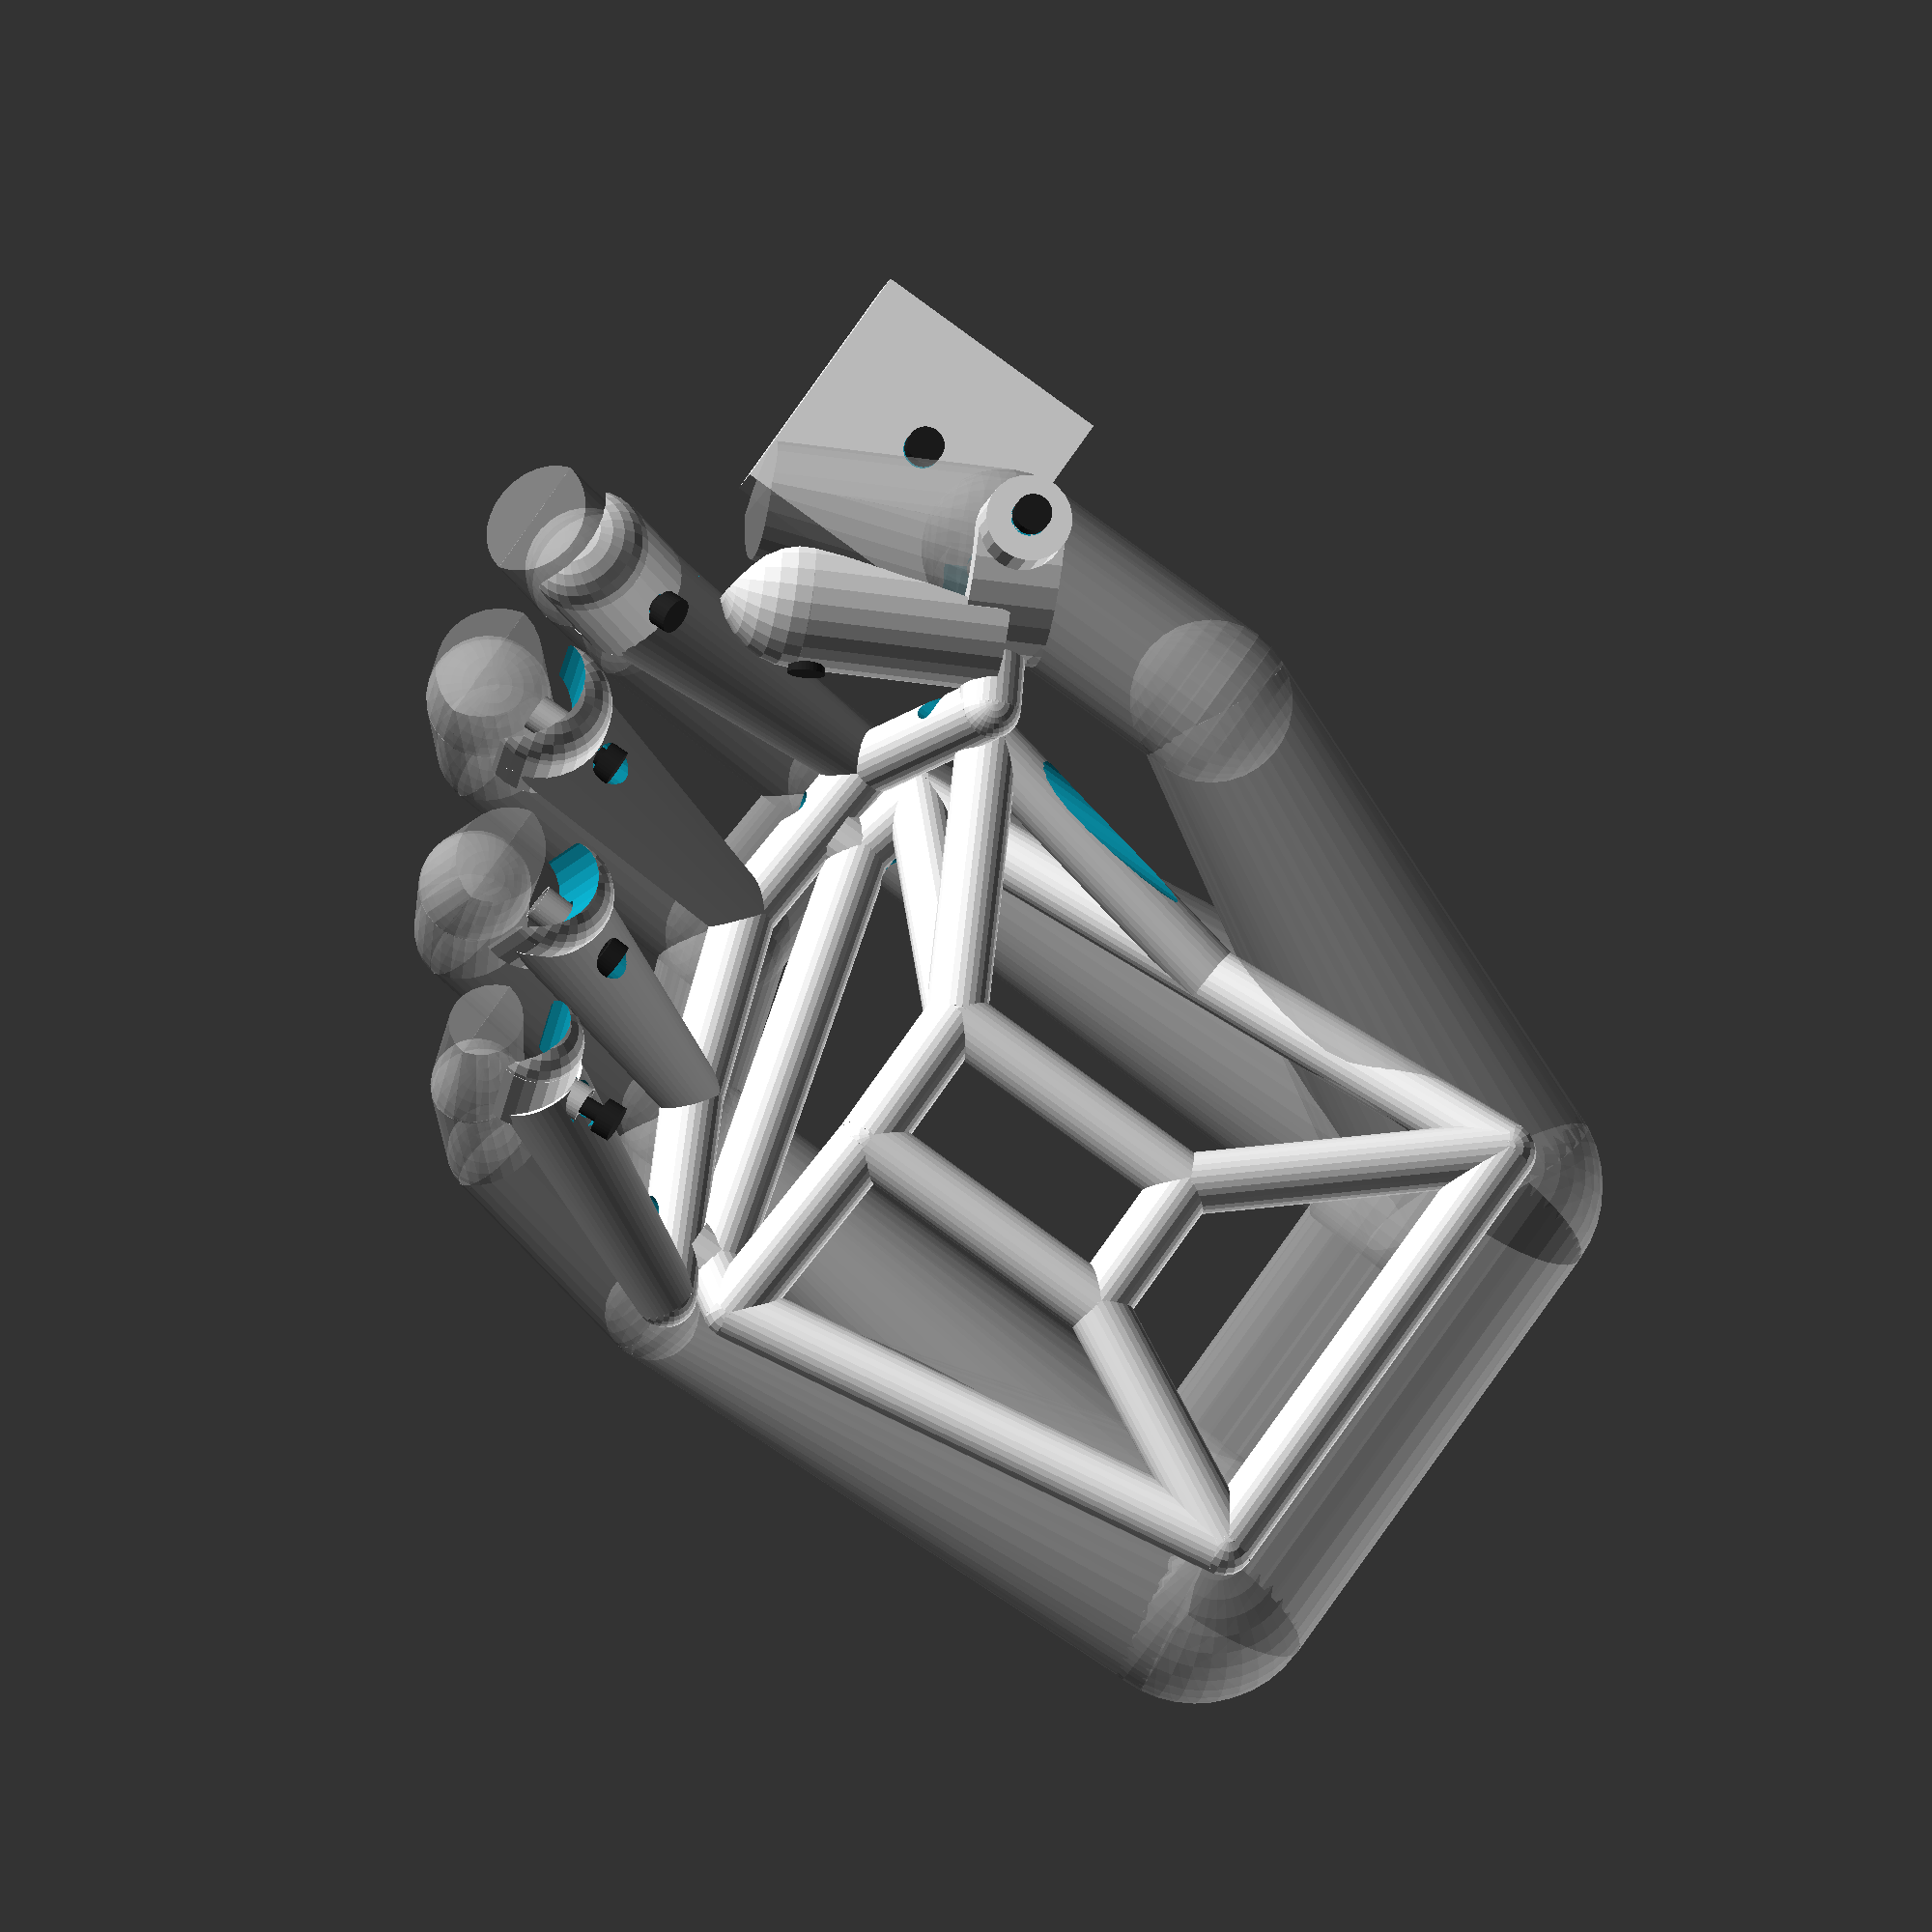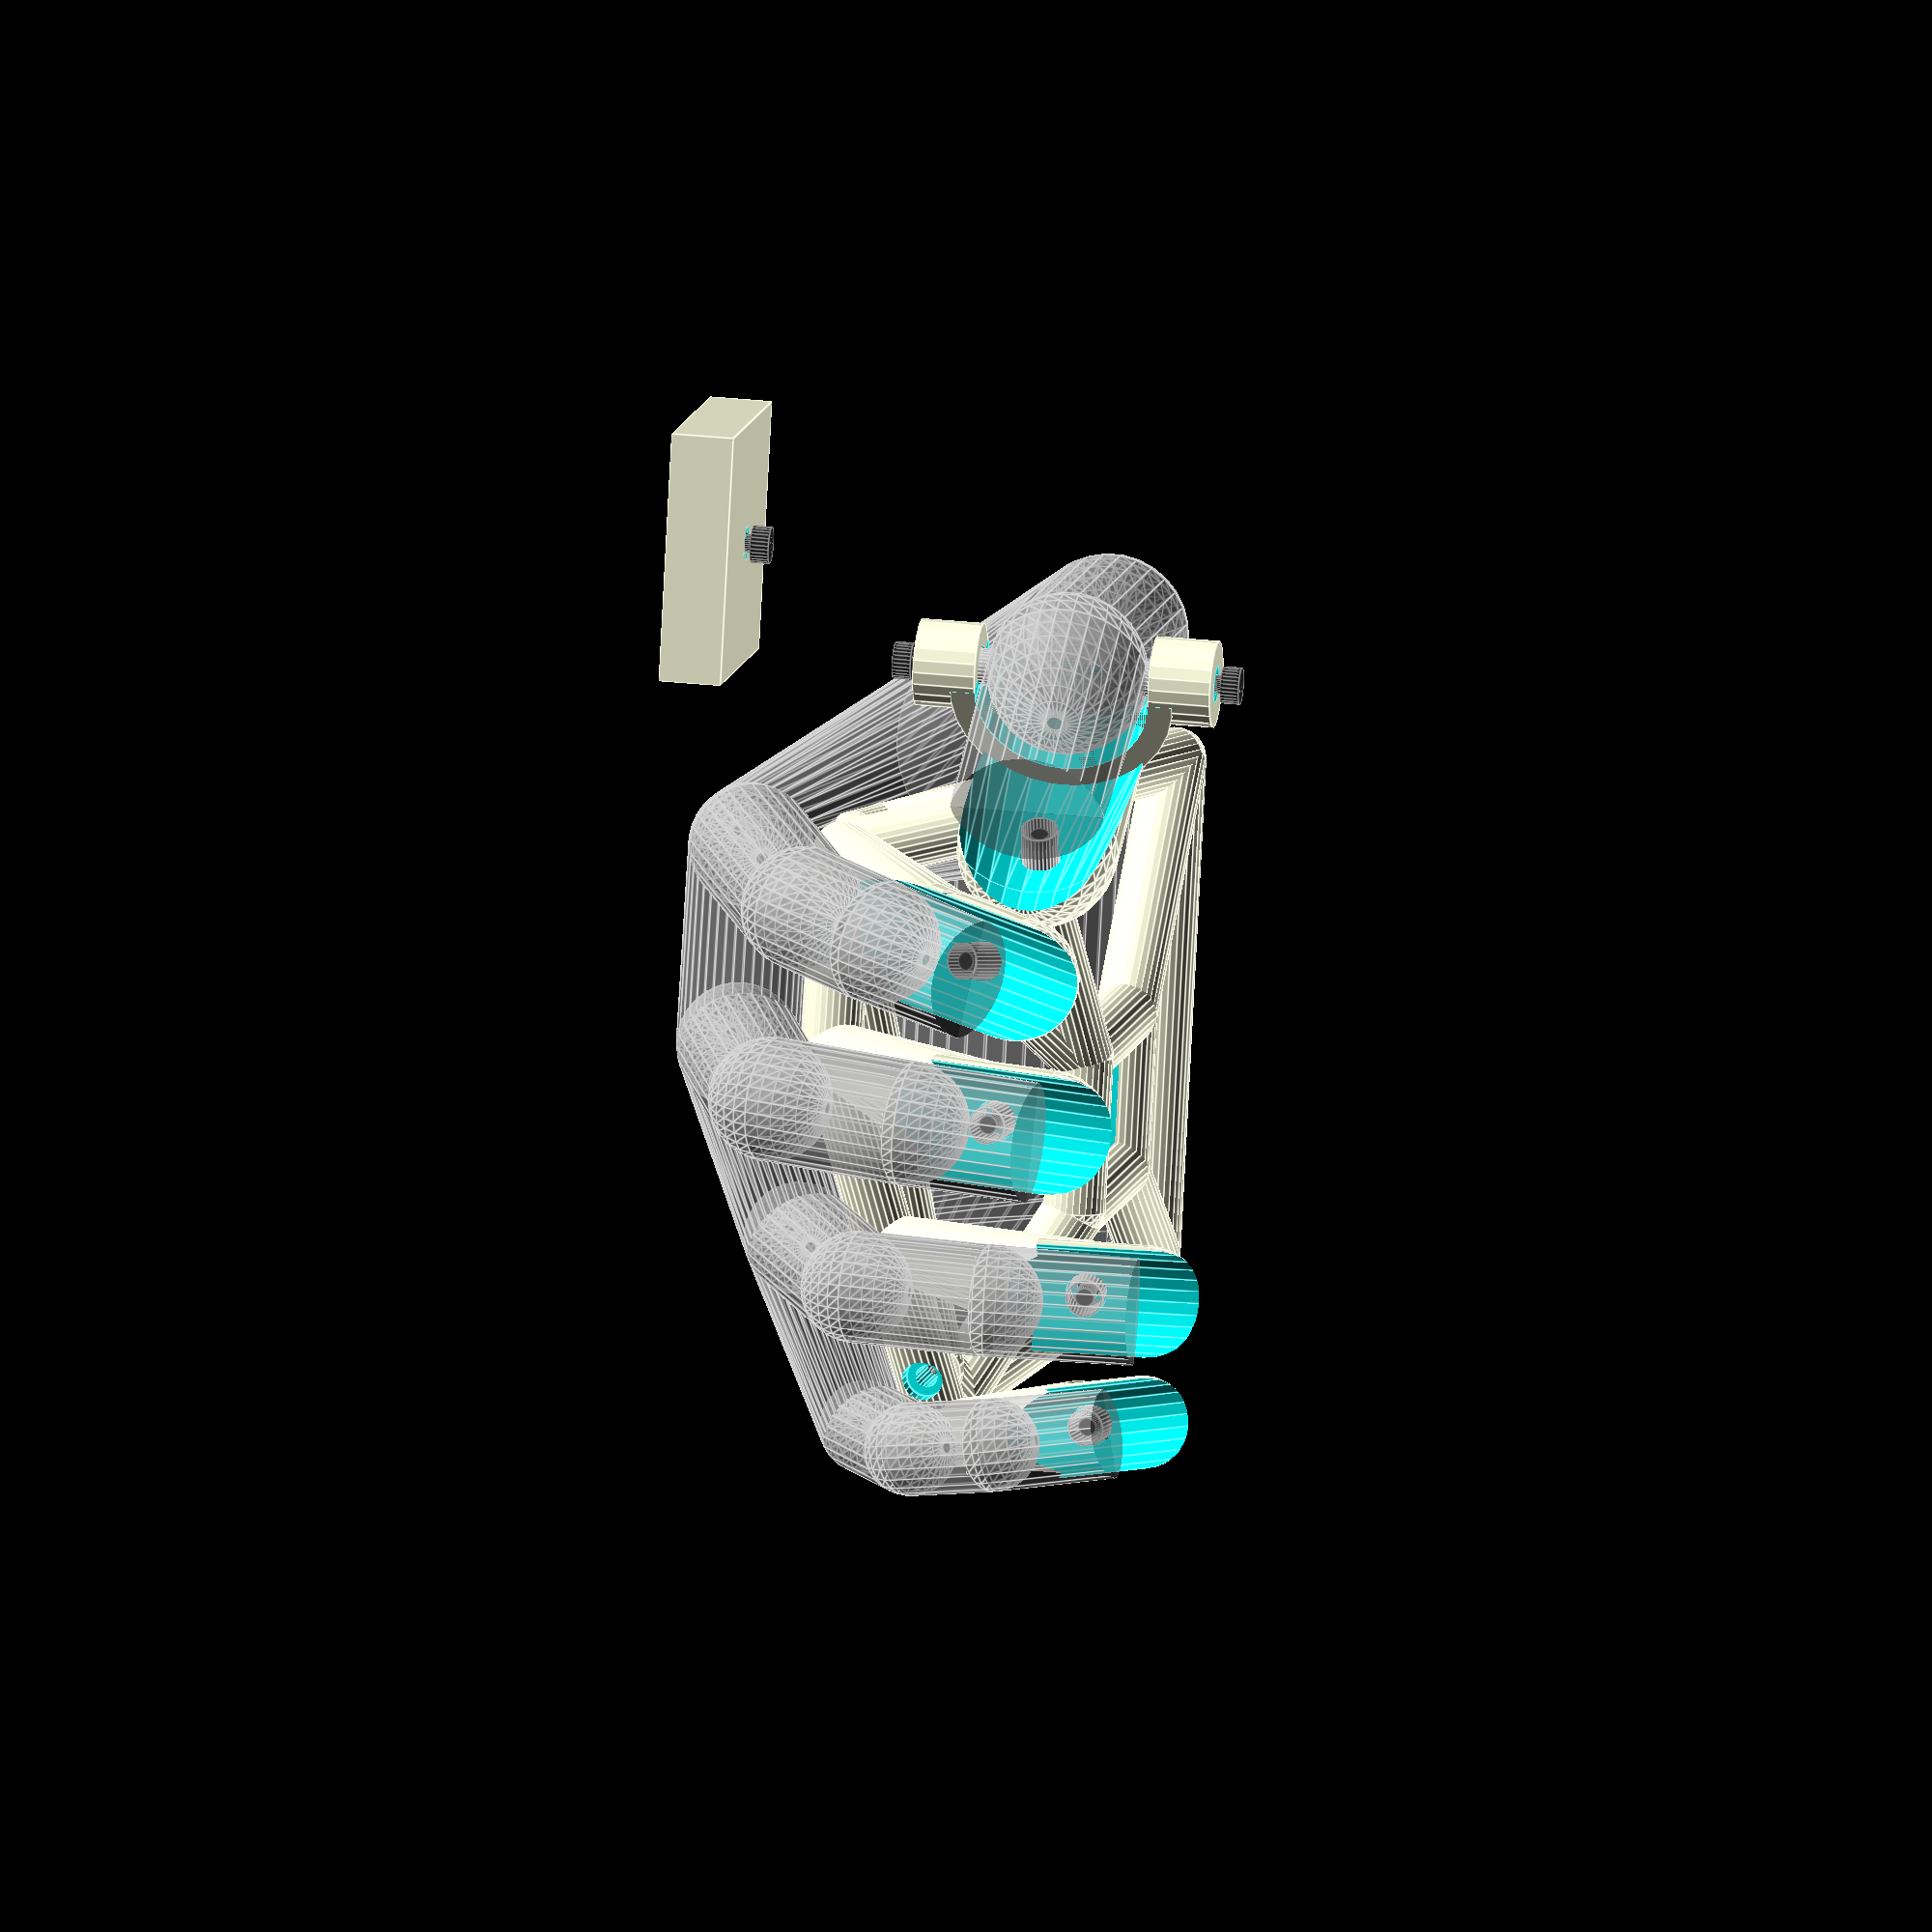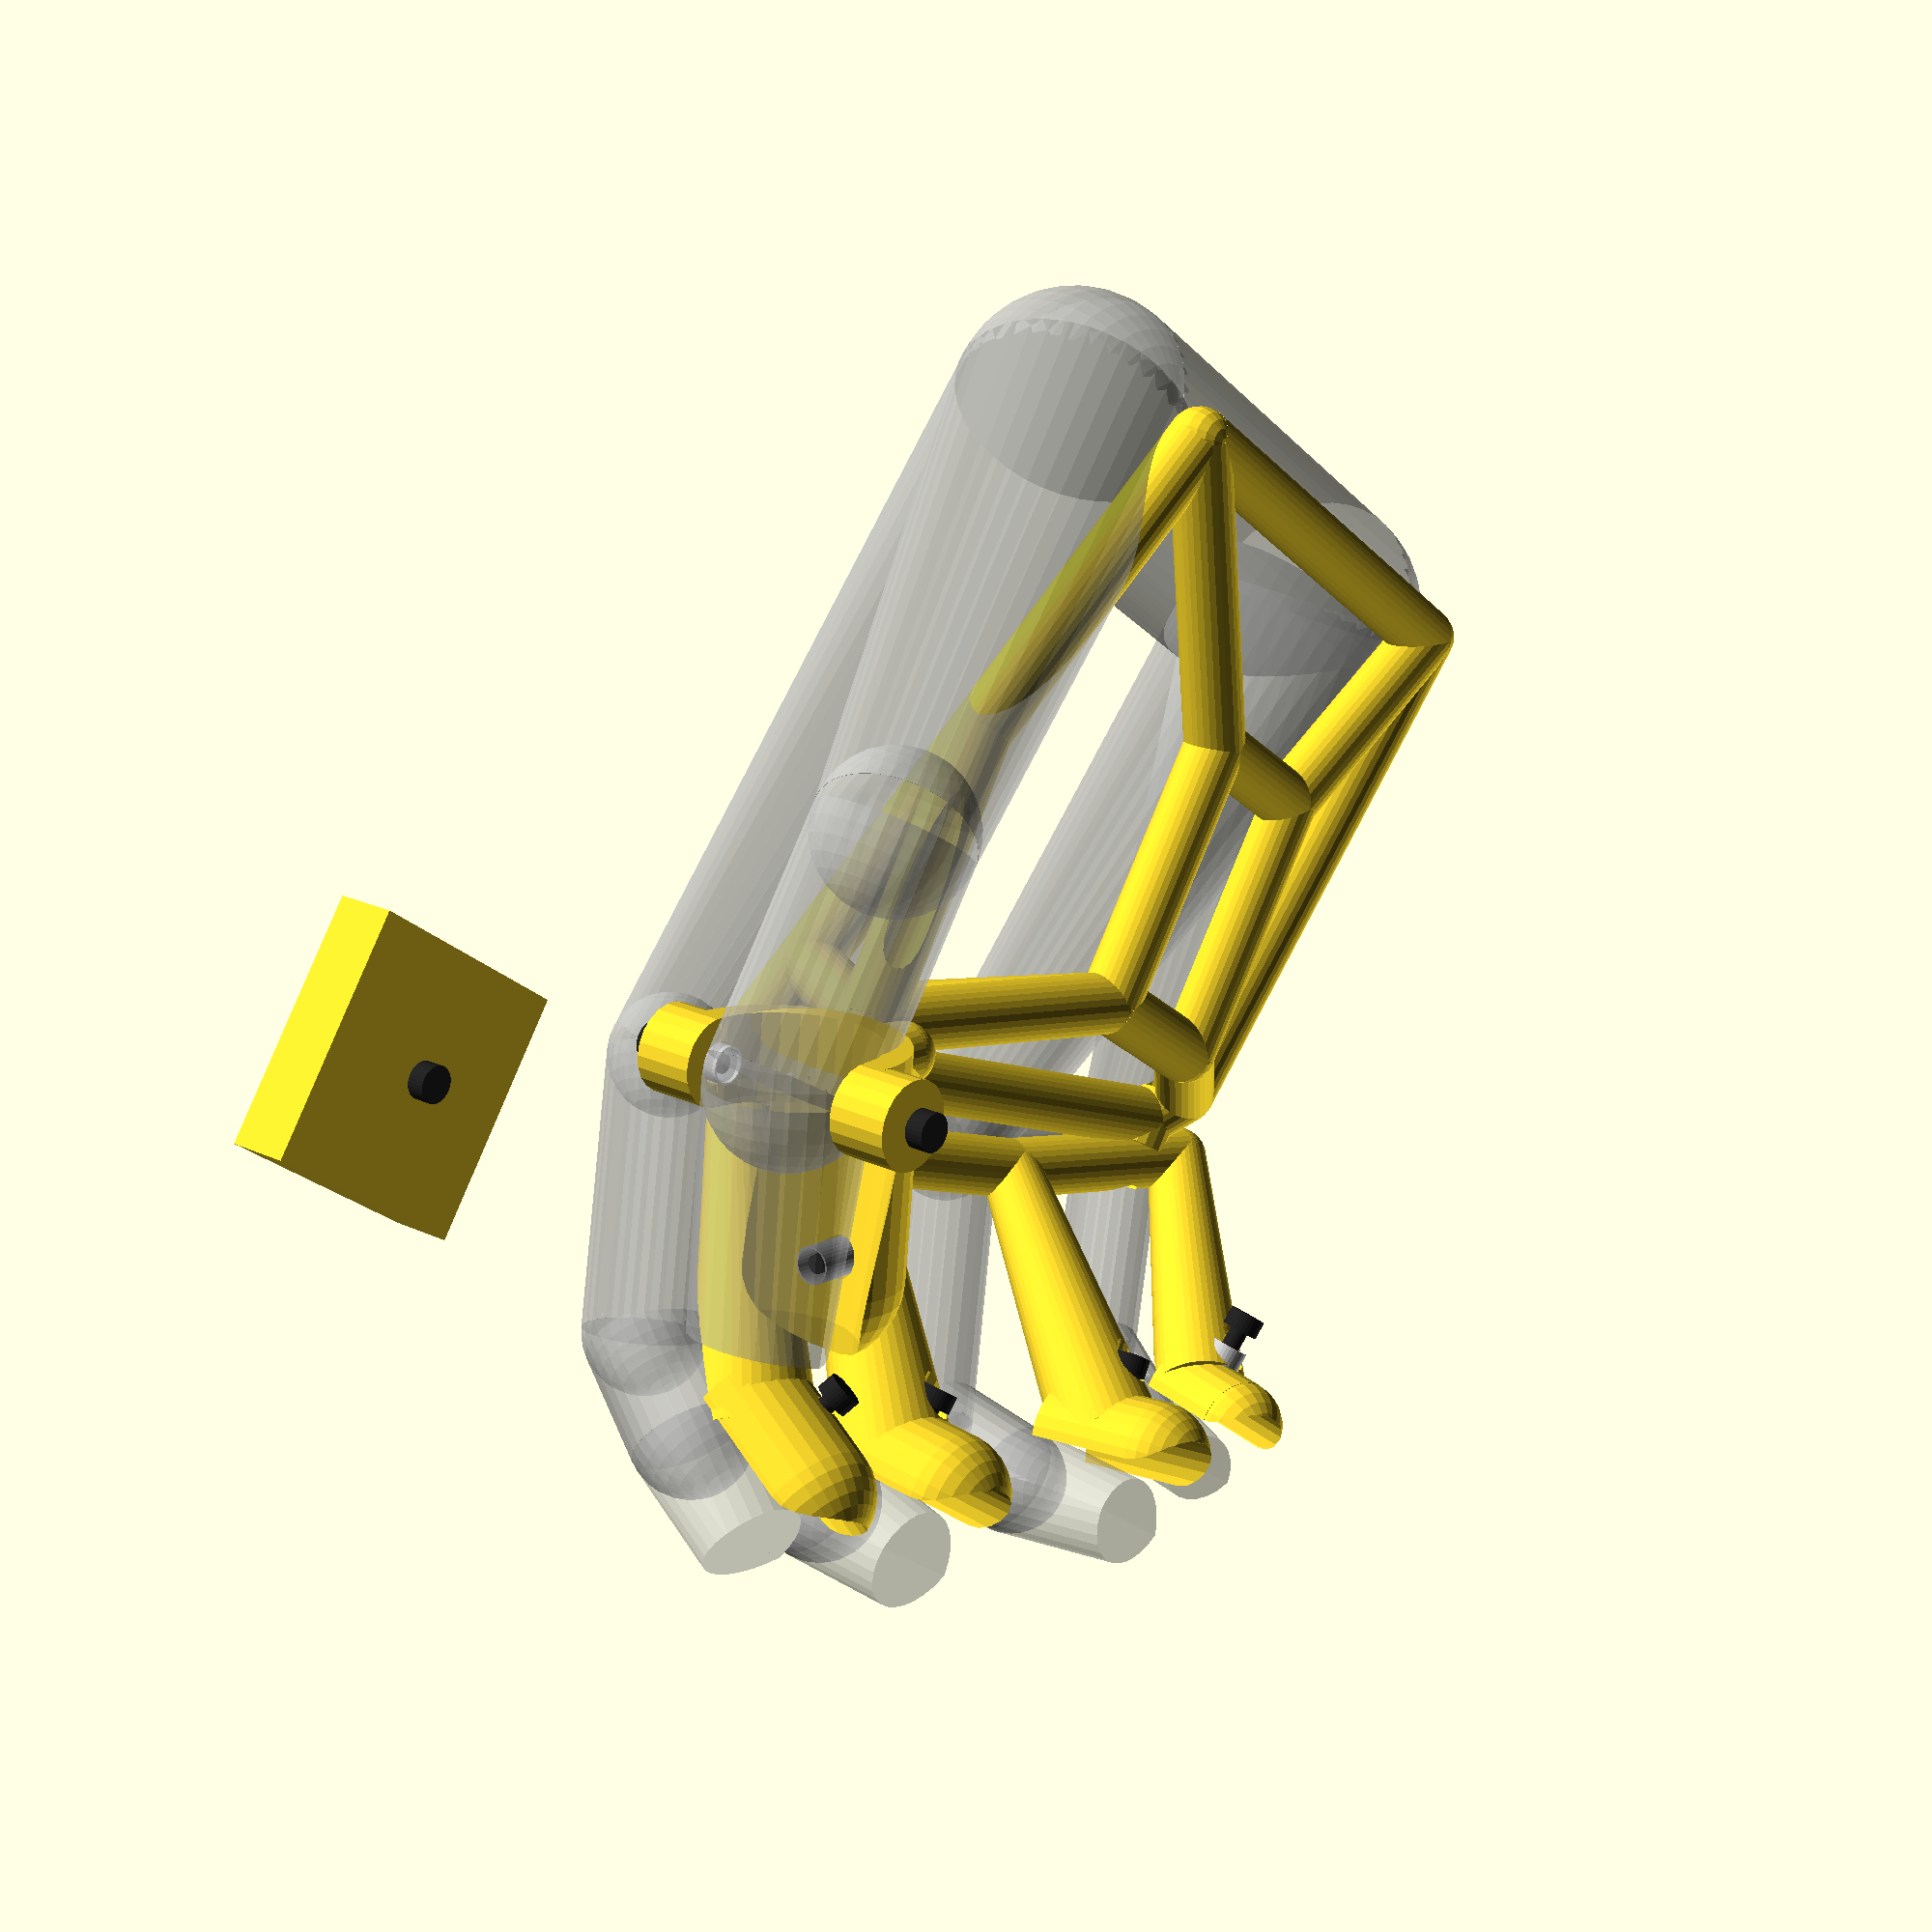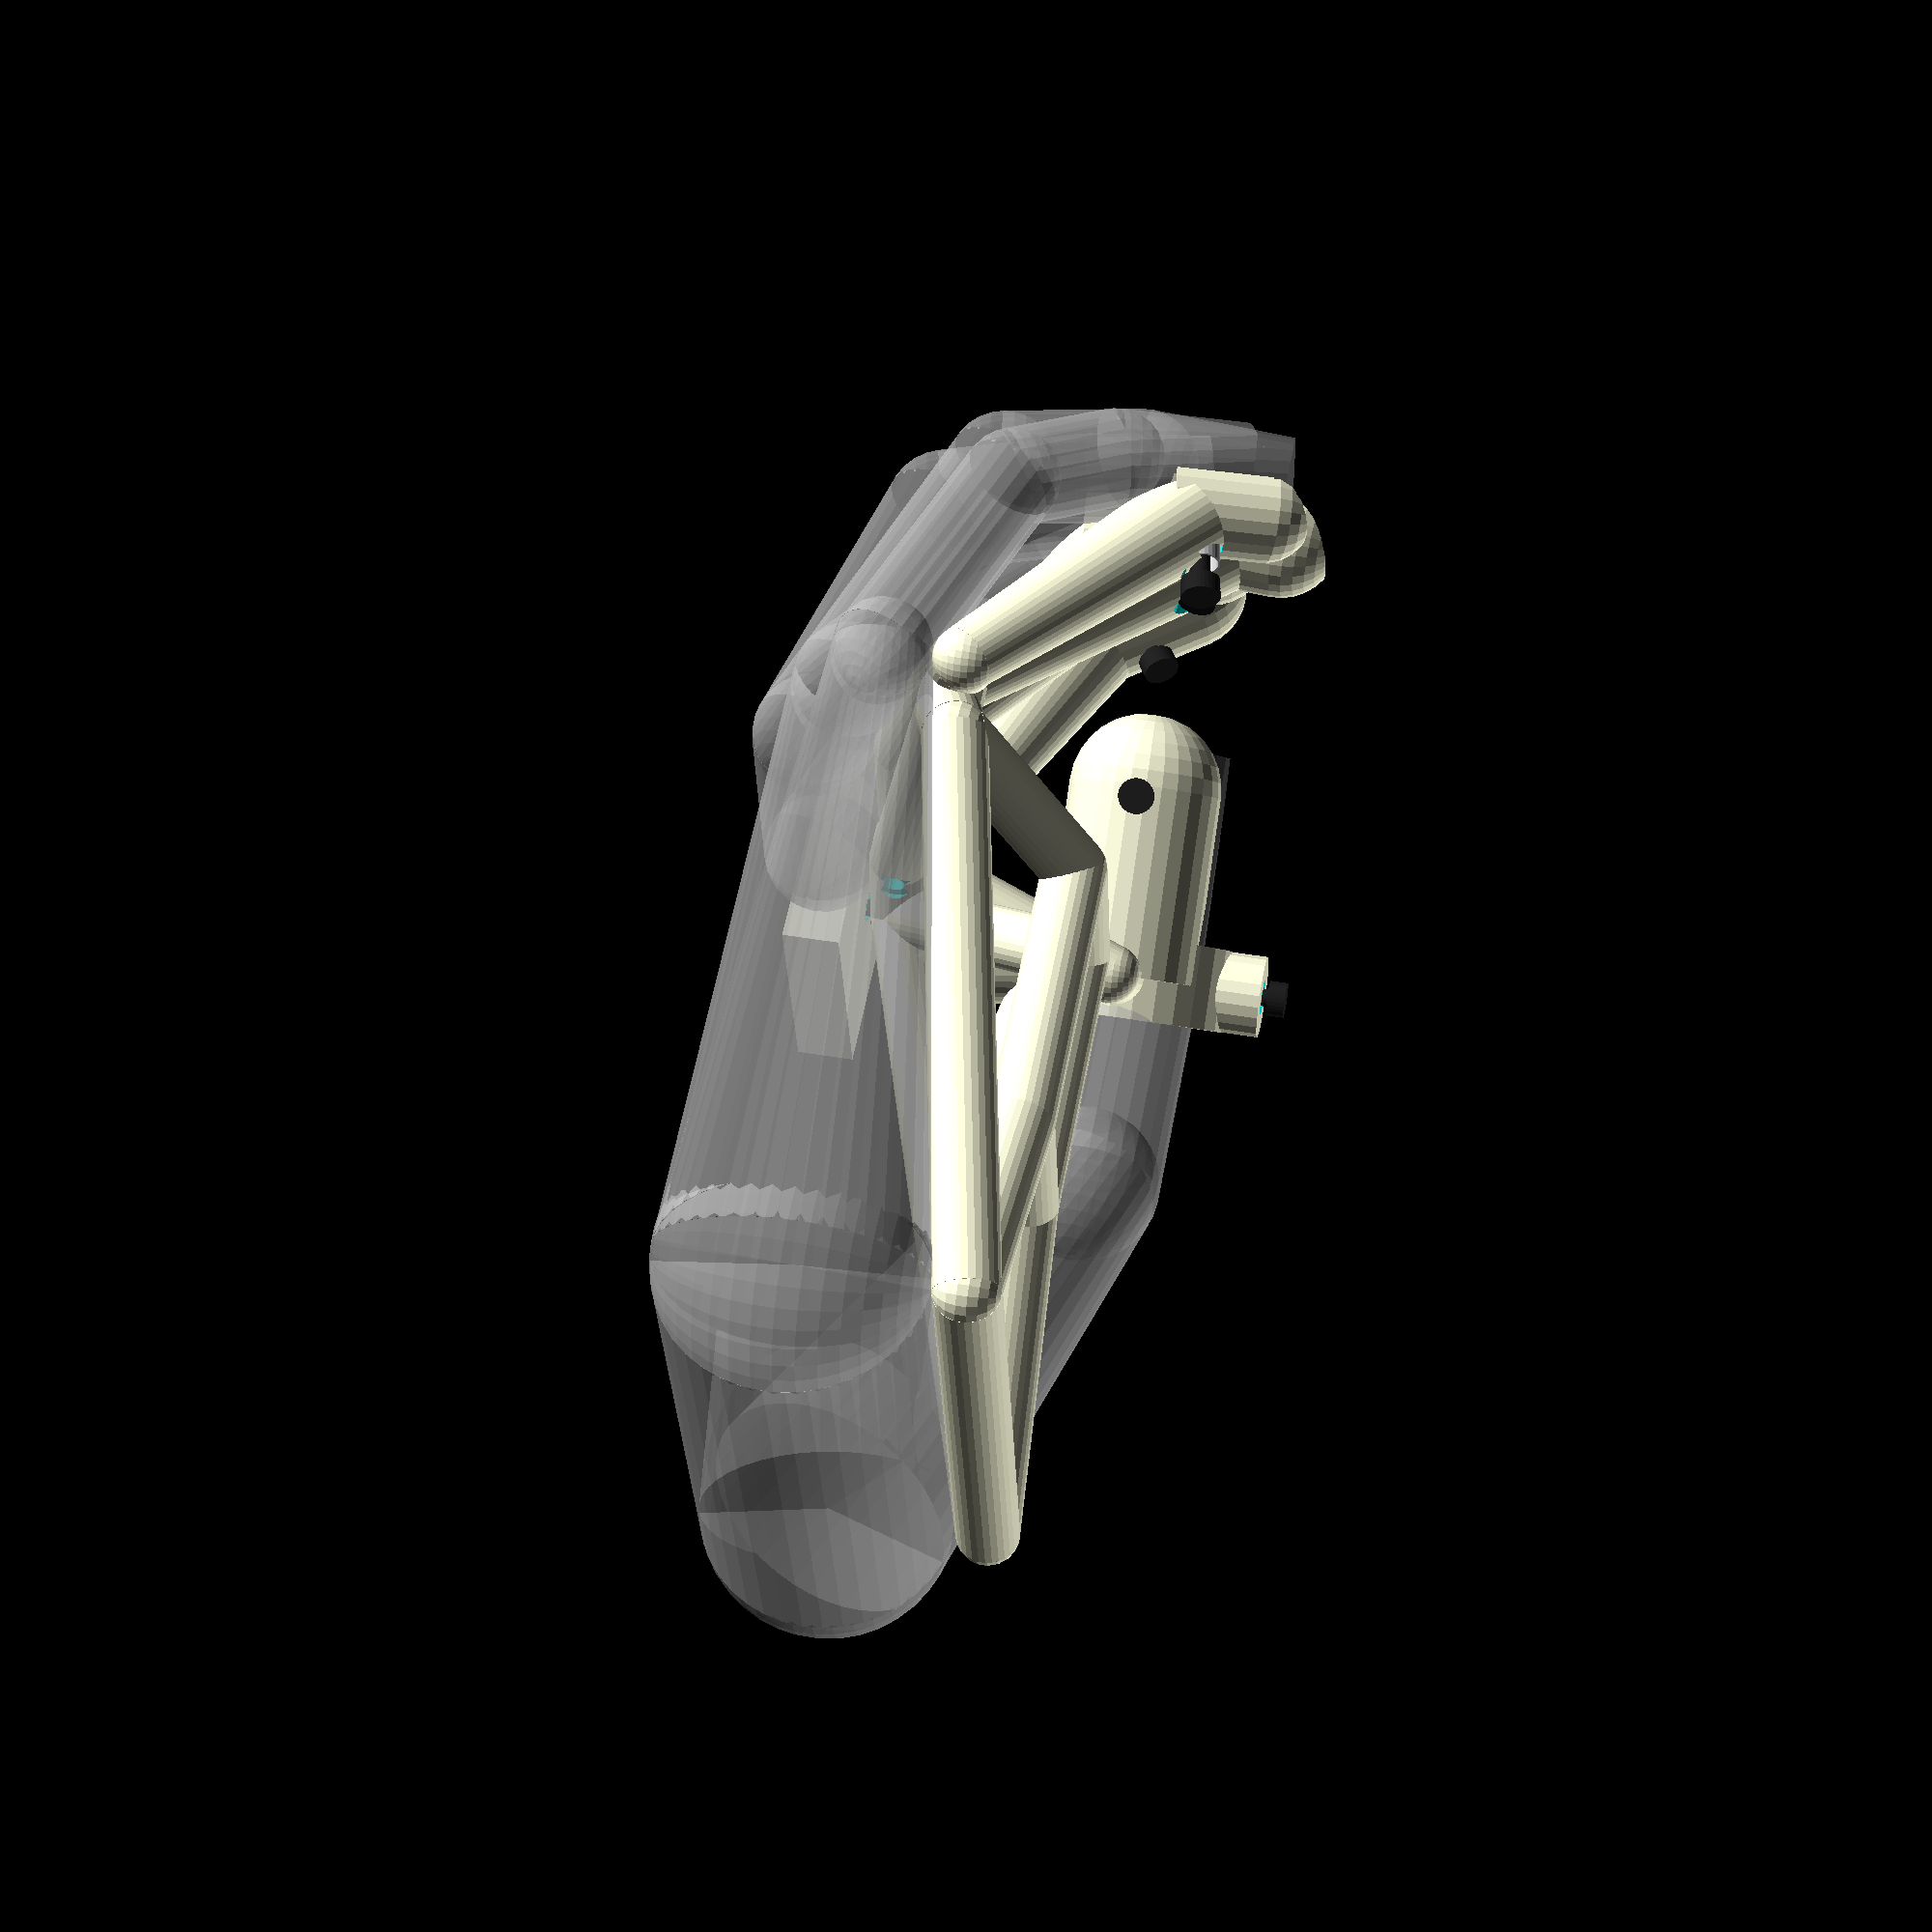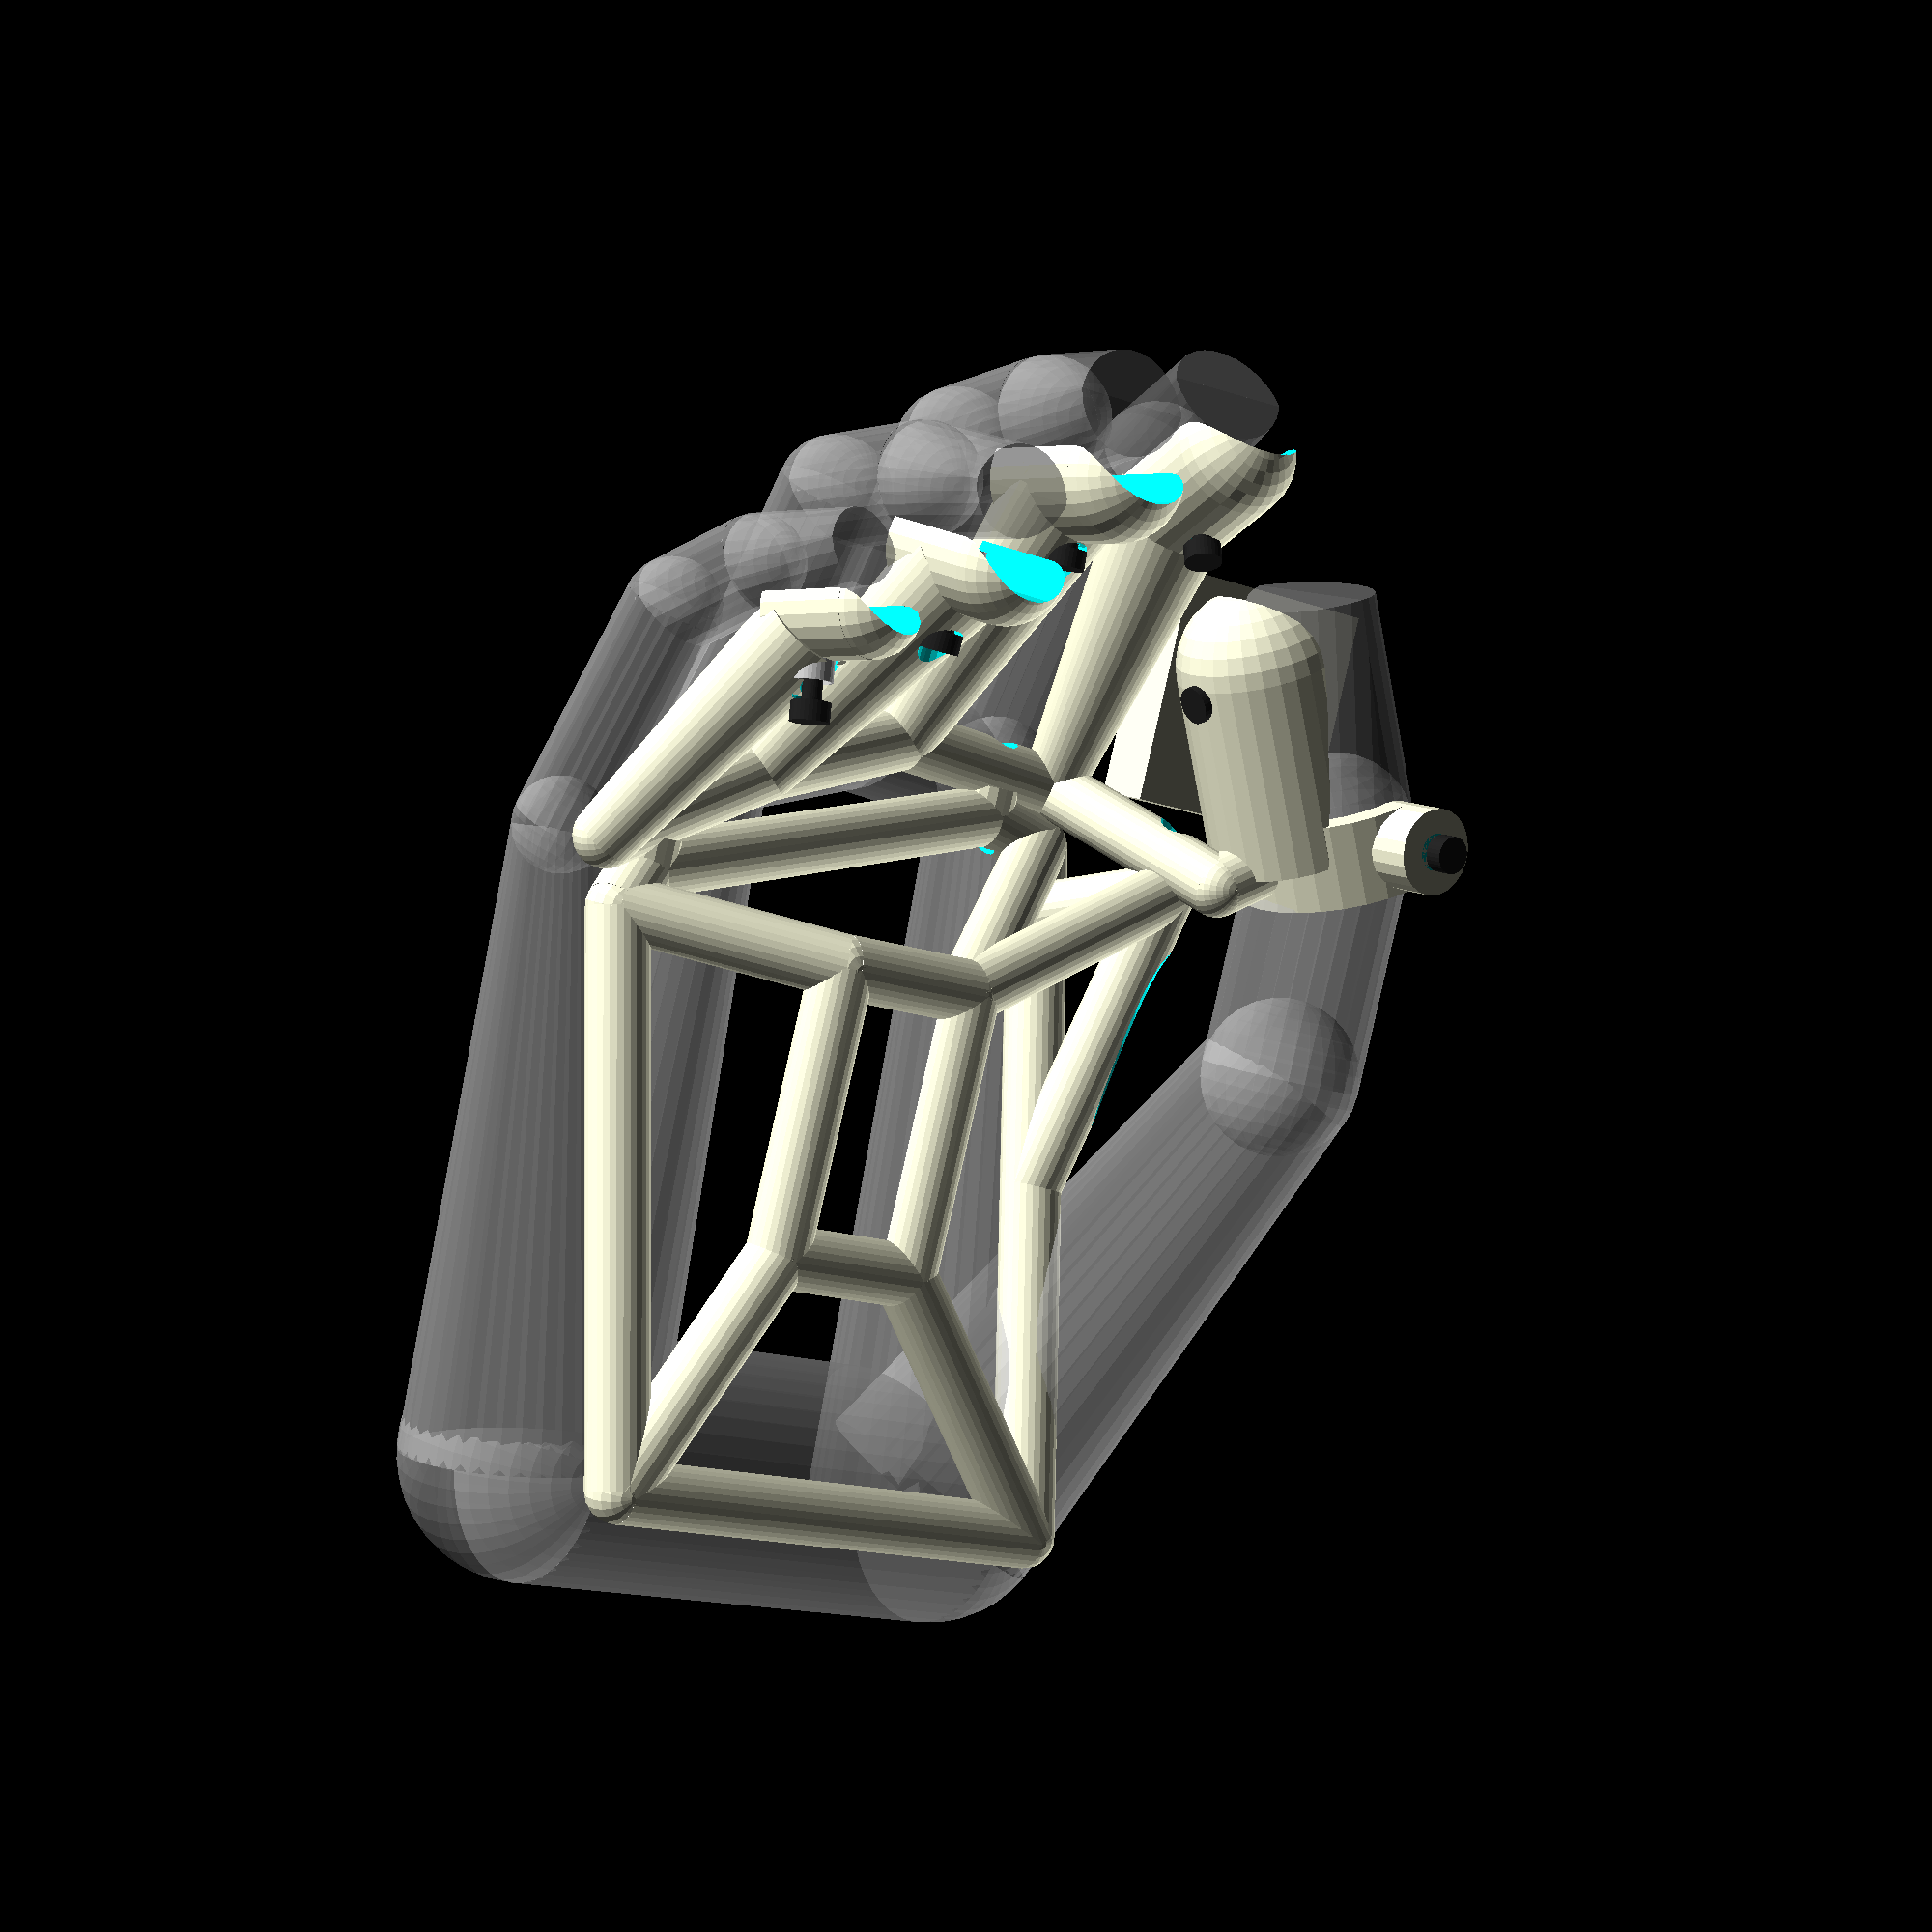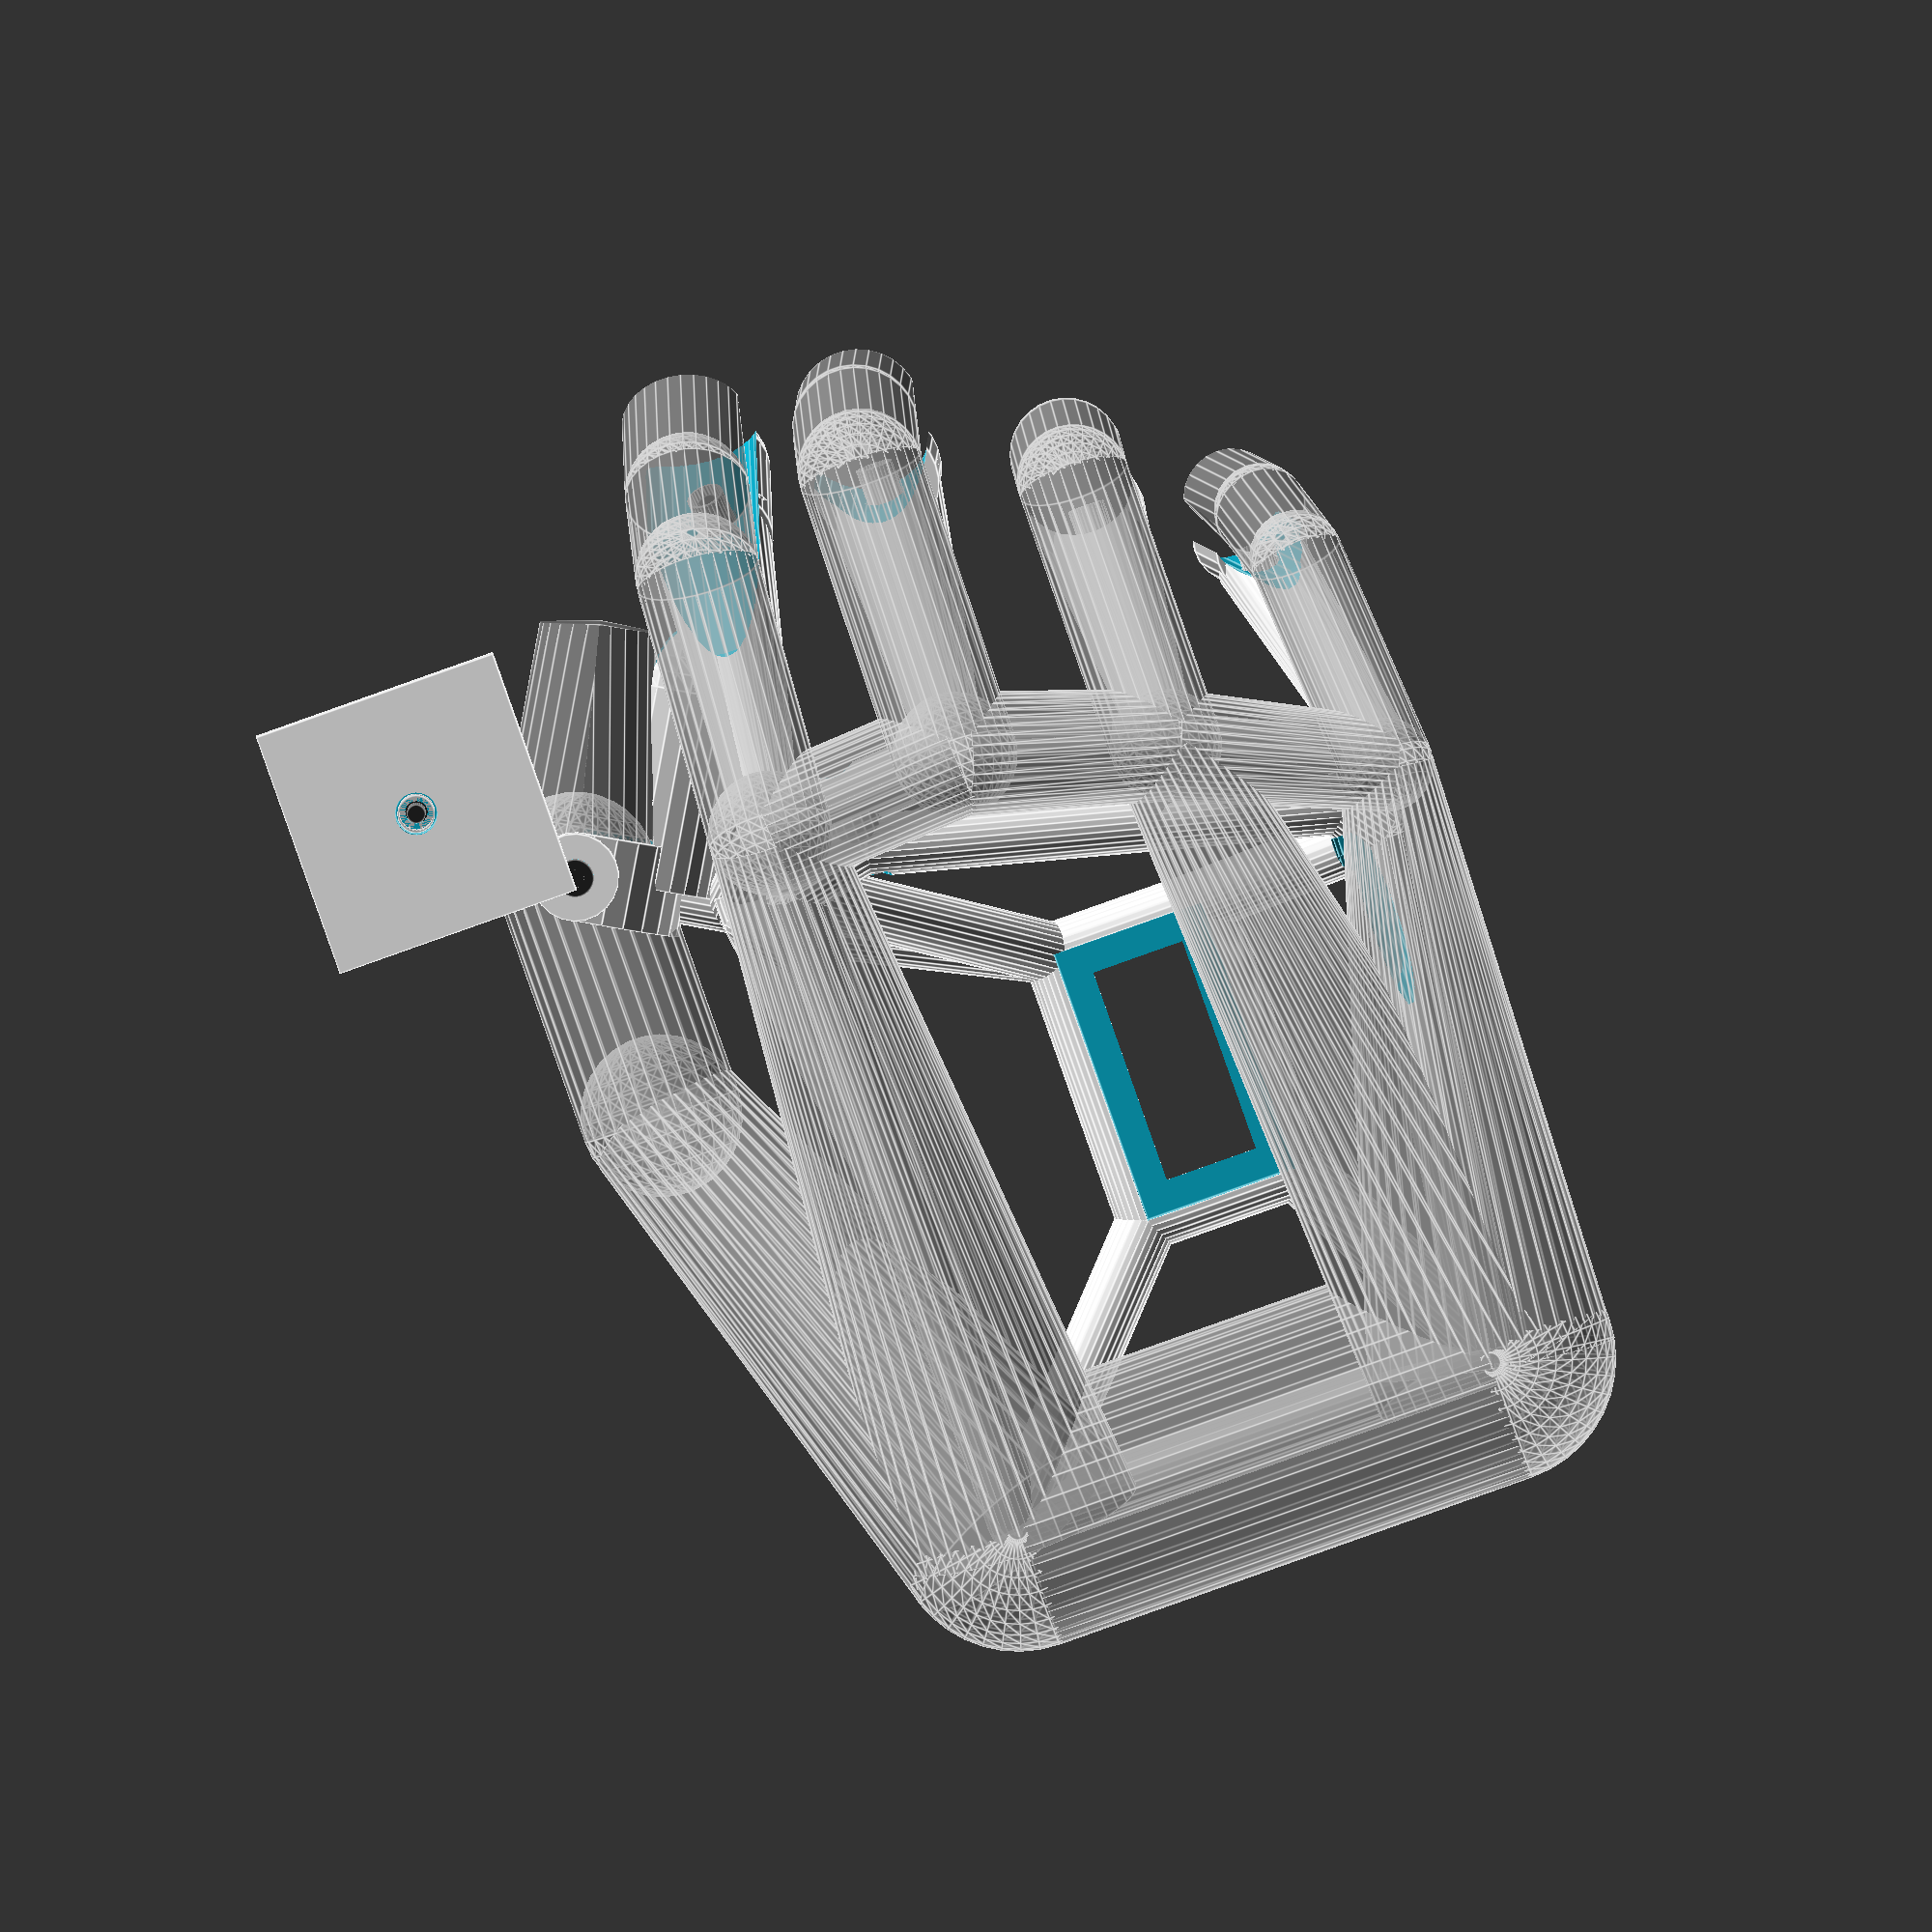
<openscad>
/*****************************************************************************/
/* Likely calibration properties                                             */
/*****************************************************************************/

// finger_measurements
//
// For the below, the "first joint" (joint 0) is the one at the base of the
// finger. Most people thus have joints 0, 1 and 2 on their four fingers, and
// joints 0 and 1 on their thumb (I'm not exception).
//
// The "first segment" (segment 0) thus is between joint 0 and joint 1, etc,
// until segment 2, which ends at the tip of the finger (segment 1 in the case
// of a thumb).
//
// Generally, these are measured when joints are bent 90 degrees.
//
// E.g. to measure segment 0 on pinky, you'd clench your fist and look at it
// from below. That way, joint0 and joint1 on pinky will be at an angle of at
// least 90 degrees. Then you put a caliper on those two pinky joints.
// 
// (It gets more finger-yoga-like to do this with other joints. You'll probably
// have to use another hand to hold the joint in a slightly overstretched
// position. Or take a guess.)
pinky_segment_lengths  = [ 53,  32, 28 ];
ring_segment_lengths   = [ 65,  40, 33 ];
middle_segment_lengths = [ 69,  44, 31 ];
index_segment_lengths  = [ 65,  39, 31 ];
thumb_segment_lengths  = [ 54,  40 ];

// Radii of each finger:
pinky_radius  =  7.5;
ring_radius   =  9.0;
middle_radius = 10.0;
index_radius  = 10.0;
thumb_radius  = 13.0;

// Angles at joint 0, joint 1 and joint 2, for a "comfortably glove-shaped" hand:
pinky_angles  = [20,40,20];
ring_angles   = [20,60,15];
middle_angles = [15,60,10];
index_angles  = [20,30,10];
thumb_angles  = [0,30];

// Almost-guesstimate: for a fingers-stretched hand, where are the joint 0's?
//
pinky_joint0_offset  = [ 128, -25,-20];
ring_joint0_offset   = [  96, -10,-10];
middle_joint0_offset = [  64,   0,  0];
index_joint0_offset  = [  32,  -2,  0];
thumb_joint0_offset  = [   0, -40,-50];

wristaxis_thumbside_offset  = [  32, -120,-25];
wristaxis_pinkyside_offset  = [ 112, -120,-25];
wristaxis_radius = 20;

pinky_joint0_rotation  =  12;
ring_joint0_rotation   =   0;
middle_joint0_rotation =  -3;
index_joint0_rotation  = -10;
thumb_joint0_rotation  = -90;

// MCU related measurements:


// TODO: total guesswork:
// (Clearance in the height dimension has to be fairly generous if you're using
// Dupont cables.)
mcu_clearance_wdh = [25,45,30];
mcu_wall_w = 1.5;

/*****************************************************************************/
/* Less-likely calibration properties                                        */
/*****************************************************************************/



// real m3 radius:
m3_radius = 1.5;
m3_head_radius = 3; // from memory
m3_head_clear_radius = 3.2; // from memory
m3_head_height = 2; // from memory
// so that an m3 bolt can be passed through without too much effort:
m3_clear_radius = 1.8;

// 0.3mm wire diameter 10 mm high 6mm outer diameter springs:
// https://www.aliexpress.com/item/33050149067.html
spring_radius = 3;
spring_height = 10;

// how much depression of spring before electrical contact is made:
contact_clearance = 1;

// how far down (perspective of joint1 on the thumb) the connection point is placed:
thumb_connection_point_translation_distance = 2*thumb_radius;

// the girth of the riggers that make up the most of the finger mounts
frame_radius = 5;

// Derive coordinates and rotation vectors:

// Helper functions {{{

// These helper functions calculate the coordinate following a segment, as if
// *_joint0_rotation didn't exist (it can be compensated for, later on).
function x_coord_for(startvec,angle,segment,radius) =
  startvec[0] ; // always same, given no _joint0 rotation.
function y_coord_for(startvec,angle,segment,radius) =
  startvec[1] + cos(angle)*(segment-2*radius);
function z_coord_for(startvec,angle,segment,radius) =
  startvec[2] + sin(-angle)*(segment-2*radius);

function sum(list,i=0) = i<len(list)-1 ? list[i] + sum(list,i+1) : list[i];
assert(sum([ 4, 5, 3]) == 12);
assert(sum([ 4, 1, -1]) == 4);

function rotate_coord(coord,joint0_rotation,relative_to_joint0_offset) =
  [
    // have hypotenuse and angle, want opposite:
    relative_to_joint0_offset[0]-sin(joint0_rotation)*(relative_to_joint0_offset[2]-coord[2]),
    coord[1], // remains the same when rotating around y axis
    // have hypotenuse and angle, want adjacent:
    relative_to_joint0_offset[2]-cos(joint0_rotation)*(relative_to_joint0_offset[2]-coord[2])
  ];

function coord_for(startvec,angle,segment,radius) =
  [
    x_coord_for(startvec,angle,segment,radius),
    y_coord_for(startvec,angle,segment,radius),
    z_coord_for(startvec,angle,segment,radius)
  ];

function rotation_for_euler_rotations(a) =
    [[cos(a[2]),-sin(a[2]),0],[sin(a[2]),cos(a[2]),0],[0,0,1]]
    * [[cos(a[1]),0,sin(a[1])],[0,1,0],[-sin(a[1]),0,cos(a[1])]]
    * [[1,0,0],[0,cos(a[0]),-sin(a[0])],[0,sin(a[0]),cos(a[0])]];

// }}}

// Assign {pinky,ring,middle,index,thumb}_{coords,rotation} {{{

// For pinky {{{
_pinky_coord_1 = coord_for(pinky_joint0_offset,sum([for (i=[0:0]) pinky_angles[i]]),pinky_segment_lengths[0],pinky_radius);
_pinky_coord_2 = coord_for(_pinky_coord_1,     sum([for (i=[0:1]) pinky_angles[i]]),pinky_segment_lengths[1],pinky_radius);
_pinky_coord_3 = coord_for(_pinky_coord_2,     sum([for (i=[0:2]) pinky_angles[i]]),pinky_segment_lengths[2],pinky_radius);

pinky_coords = [
  rotate_coord(pinky_joint0_offset,pinky_joint0_rotation,pinky_joint0_offset),
  rotate_coord(_pinky_coord_1,     pinky_joint0_rotation,pinky_joint0_offset),
  rotate_coord(_pinky_coord_2,     pinky_joint0_rotation,pinky_joint0_offset),
  rotate_coord(_pinky_coord_3,     pinky_joint0_rotation,pinky_joint0_offset)
];
pinky_rotation = [ for (i=[0:3])
  [
    sum([for (j=[0:i]) pinky_angles[j] ? -pinky_angles[j] : 0]),
    pinky_joint0_rotation,
    0, // always 0 when rotating in y and x axes
  ],
];

// }}}

// For ring {{{
_ring_coord_1 = coord_for(ring_joint0_offset,sum([for (i=[0:0]) ring_angles[i]]),ring_segment_lengths[0],ring_radius);
_ring_coord_2 = coord_for(_ring_coord_1,     sum([for (i=[0:1]) ring_angles[i]]),ring_segment_lengths[1],ring_radius);
_ring_coord_3 = coord_for(_ring_coord_2,     sum([for (i=[0:2]) ring_angles[i]]),ring_segment_lengths[2],ring_radius);

ring_coords = [
  rotate_coord(ring_joint0_offset,ring_joint0_rotation,ring_joint0_offset),
  rotate_coord(_ring_coord_1,     ring_joint0_rotation,ring_joint0_offset),
  rotate_coord(_ring_coord_2,     ring_joint0_rotation,ring_joint0_offset),
  rotate_coord(_ring_coord_3,     ring_joint0_rotation,ring_joint0_offset)
];
ring_rotation = [ for (i=[0:3])
  [
    sum([for (j=[0:i]) ring_angles[j] ? -ring_angles[j] : 0]),
    ring_joint0_rotation,
    0, // always 0 when rotating in y and x axes
  ],
];

// }}}

// For middle {{{
_middle_coord_1 = coord_for(middle_joint0_offset,sum([for (i=[0:0]) middle_angles[i]]),middle_segment_lengths[0],middle_radius);
_middle_coord_2 = coord_for(_middle_coord_1,     sum([for (i=[0:1]) middle_angles[i]]),middle_segment_lengths[1],middle_radius);
_middle_coord_3 = coord_for(_middle_coord_2,     sum([for (i=[0:2]) middle_angles[i]]),middle_segment_lengths[2],middle_radius);

middle_coords = [
  rotate_coord(middle_joint0_offset,middle_joint0_rotation,middle_joint0_offset),
  rotate_coord(_middle_coord_1,     middle_joint0_rotation,middle_joint0_offset),
  rotate_coord(_middle_coord_2,     middle_joint0_rotation,middle_joint0_offset),
  rotate_coord(_middle_coord_3,     middle_joint0_rotation,middle_joint0_offset)
];
middle_rotation = [ for (i=[0:3])
  [
    sum([for (j=[0:i]) middle_angles[j] ? -middle_angles[j] : 0]),
    middle_joint0_rotation,
    0, // always 0 when rotating in y and x axes
  ],
];

// }}}

// For index {{{
_index_coord_1 = coord_for(index_joint0_offset,sum([for (i=[0:0]) index_angles[i]]),index_segment_lengths[0],index_radius);
_index_coord_2 = coord_for(_index_coord_1,     sum([for (i=[0:1]) index_angles[i]]),index_segment_lengths[1],index_radius);
_index_coord_3 = coord_for(_index_coord_2,     sum([for (i=[0:2]) index_angles[i]]),index_segment_lengths[2],index_radius);

index_coords = [
  rotate_coord(index_joint0_offset,index_joint0_rotation,index_joint0_offset),
  rotate_coord(_index_coord_1,     index_joint0_rotation,index_joint0_offset),
  rotate_coord(_index_coord_2,     index_joint0_rotation,index_joint0_offset),
  rotate_coord(_index_coord_3,     index_joint0_rotation,index_joint0_offset)
];
index_rotation = [ for (i=[0:3])
  [
    sum([for (j=[0:i]) index_angles[j] ? -index_angles[j] : 0]),
    index_joint0_rotation,
    0, // always 0 when rotating in y and x axes
  ],
];

// }}}

// For thumb {{{
// FIXME/HACK: Using 0.5 thumb_radius to compensate for the geometry of the
// ball of the thumb.
_thumb_coord_1 = coord_for(thumb_joint0_offset,sum([for (i=[0:0]) thumb_angles[i]]),thumb_segment_lengths[0],0.5*thumb_radius);
_thumb_coord_2 = coord_for(_thumb_coord_1,     sum([for (i=[0:1]) thumb_angles[i]]),thumb_segment_lengths[1],thumb_radius);

thumb_coords = [
  rotate_coord(thumb_joint0_offset,thumb_joint0_rotation,thumb_joint0_offset),
  rotate_coord(_thumb_coord_1,     thumb_joint0_rotation,thumb_joint0_offset),
  rotate_coord(_thumb_coord_2,     thumb_joint0_rotation,thumb_joint0_offset),
];
thumb_rotation = [ for (i=[0:2])
  [
    // Ternary expression necessary to handle that there is no angle available
    // at joint2 for a thumb:
    sum([for (j=[0:i]) thumb_angles[j] ? -thumb_angles[j] : 0]),
    thumb_joint0_rotation,
    0, // always 0 when rotating in y and x axes
  ],
];

// }}}

// }}}

// Calculating where the thumb connection point is {{{
thumb_connection_point = 
thumb_coords[1]+
  -thumb_connection_point_translation_distance*rotation_for_euler_rotations(thumb_rotation[1])*[0,0,1];
// }}}

// Calculating where the finger-end attaches to the body {{{
// Warning: inexact science at play. Technically, these points could be derived
// from observed angles between e.g. index and middle joint0's.

finger_end_connection_point_thumb = 
  0.2*index_joint0_offset+
  0.8*thumb_connection_point+
  [0,-frame_radius,0];

finger_end_connection_point_index = 
  0.6*index_joint0_offset + 
  0.4*middle_joint0_offset+
  [0,-8,-10-frame_radius];

finger_end_connection_point_pinky = 
  0.3*ring_joint0_offset + 
  0.7*pinky_joint0_offset+
  [0,-8,-8-frame_radius];

finger_end_connection_point_radius = frame_radius;

// }}}

// Helper modules:

module cylinder_from_to (origin,dest,radius1,radius2)
{ // {{{
  length = sqrt(
    pow(origin[0]-dest[0],2)+
    pow(origin[1]-dest[1],2)+
    pow(origin[2]-dest[2],2)
  );

  rotation_upwards = atan((dest[2]-origin[2])/sqrt(pow(dest[0]-origin[0],2)+pow(dest[1]-origin[1],2)));

  tangent = (dest[1]-origin[1])/(dest[0]-origin[0]);
  rotation_in_plane = atan(tangent) + (0 > (dest[0]-origin[0]) ? 180 : 0);
  //echo("rot_plane=",rotation_in_plane,"rot_upwards=",rotation_upwards,"len=",length,"tan=",tangent);
  translate(origin)
    rotate([0,0,rotation_in_plane])
    rotate([0,-rotation_upwards,0])
    rotate([0,90,0])
      cylinder(r1=radius1,r2=radius2,h=length);
} // }}}

module connector_positive()
{ // {{{
  rotate([-90,0,0])
  {
    translate([0,0,0])
      cylinder(r=finger_end_connection_point_radius,h=frame_radius,$fn=20);
  }

} // }}}

module connector_negative(extra_cutout=false)
{ // {{{
  rotate([-90,0,0])
  {
    translate([0,0,-10])
      cylinder(r=m3_clear_radius,h=20,$fn=20);
    translate([0,0,2*frame_radius-m3_head_height])
      cylinder(r=m3_head_clear_radius,h=m3_head_height+30,$fn=20);
    if(extra_cutout)
      translate([0,0,5])
        cylinder(r=m3_head_clear_radius,h=10,$fn=20);
  }
} // }}}

module showcase_rotation_for_euler_rotations()
{ // {{{
 
  angles = [[119,-133,-94], [-129,112,-142], [104,-44,-139], [70,99,-85],
  [-146,171,64], [113,55,-26], [-39,-169,-58], [-8,82,39], [86,-110,-33],
  [168,119,67], [-9,58,114], [69,110,39], [99,26,175], [140,-84,95],
  [-132,-58,78], [112,-125,-47], [-94,8,-35], [20,173,-141], [-121,79,-71],
  [19,59,-131]];
              
             
  for(angle=angles)
  {           
    amplitude = 10;
    dest = amplitude*rotation_for_euler_rotations(angle)*[0,0,1];
              
    translate(dest)
      color("green")
        {      
          translate([0,0,0.2*amplitude])
            cylinder(r=0.1,h=0.8*amplitude,$fn=10);
          cylinder(r1=0.01,r2=0.4,h=0.2*amplitude,$fn=10);
        }       
                
    rotate(angle)
      color("blue")                                                       
      {                                                                  
        cylinder(r=0.1,h=0.8*amplitude,$fn=10);                         
        translate([0,0,0.8*amplitude])
          cylinder(r1=0.4,r2=0.01,h=0.2*amplitude,$fn=10);
      }                                                
  }
} // }}}

module segment (length,radius)
{ // {{{
  sphere(radius);
  cylinder(r=radius,h=length);
} // }}}

module final_segment (length,radius)
{ // {{{
  sphere(radius);
  intersection()
  {
    rotate([10,0,0])
      cylinder(r=radius,h=length);
    cylinder(r=radius,h=length);
  }

} // }}}

module contact_negative ()
{ // {{{
  translate([0,0,-8])
  {
    cylinder(r=spring_radius+0.4,h=15,$fn=20);
  }
  translate([0,0,-11])
  {
    cylinder(r=m3_clear_radius,h=15,$fn=20);
  }

  translate([0,0,-20])
  {
    cylinder(r=m3_head_radius,h=10,$fn=20);
  }
} // }}}

module contact_positive ()
{ // {{{
  %
  translate([0,0,-8])
  {
    color("silver")
    difference()
    {
      cylinder(r=spring_radius,h=spring_height,$fn=30);
      translate([0,0,-0.02])
        cylinder(r=spring_radius-0.3,h=2*spring_height,$fn=30);
    }
    translate([0,0,-6])
    {
      color("#222222")
      // FIXME: calculate this from contact_clearance:
      cylinder(r=m3_radius,h=15,$fn=30);

      color("#222222")
      cylinder(r=m3_head_radius,h=m3_head_radius,$fn=30);
    }
  }
} // }}}

// Main modules below

// A test object that can be used to establish certain calibration parameters.
module test_object ()
{ // {{{
  union ()
  {
    translate([20,20,10])
    {
      contact_positive();
    }
    difference()
    {
      cube([40,40,10]);
      translate([20,20,10])
      {
        contact_negative();
      }
    }
  }
} // }}}

// A model of the hand, as parameterised:
module hand_model ()
{ // {{{
  measurements = [
    [
      index_angles,
      index_segment_lengths,
      index_radius,
      index_joint0_offset,
      index_joint0_rotation
    ], [
      middle_angles,
      middle_segment_lengths,
      middle_radius,
      middle_joint0_offset,
      middle_joint0_rotation
    ], [
      ring_angles,
      ring_segment_lengths,
      ring_radius,
      ring_joint0_offset,
      ring_joint0_rotation
    ], [
      pinky_angles,
      pinky_segment_lengths,
      pinky_radius,
      pinky_joint0_offset,
      pinky_joint0_rotation
    ],
  ];

  for (finger_i = [0:3])
  {
    angles =          measurements[finger_i][0];
    segment_lengths = measurements[finger_i][1];
    radius =          measurements[finger_i][2];
    joint0_offset =   measurements[finger_i][3];
    joint0_rotation = measurements[finger_i][4];

    translate(joint0_offset)
    {
      rotate([0,joint0_rotation,0])
      {
        rotate([-angles[0]-90,0,0])
        {
          segment(segment_lengths[0]-2*radius,radius);
          translate([0,0,segment_lengths[0]-2*radius])
            rotate([-angles[1],0,0])
            {
              segment(segment_lengths[1]-2*radius,radius);
              translate([0,0,segment_lengths[1]-2*radius])
                rotate([-angles[2],0,0])
                {
                  final_segment(segment_lengths[2]-1*radius,radius);
                }
            }
        }
      }
    }
  }

  translate(thumb_joint0_offset)
  {
    rotate([0,thumb_joint0_rotation,0])
    {
      rotate([-thumb_joint0_offset[0]-90,0,0])
      {
        segment(thumb_segment_lengths[0]-thumb_radius,thumb_radius);
        translate([0,0,thumb_segment_lengths[0]-thumb_radius])
          rotate([-thumb_angles[1],0,0])
            final_segment(thumb_segment_lengths[1],thumb_radius);
      }
    }
  }

  cylinder_from_to(index_joint0_offset,middle_joint0_offset,index_radius,middle_radius,$fn=40);
  cylinder_from_to(middle_joint0_offset,ring_joint0_offset,middle_radius,ring_radius,$fn=40);
  cylinder_from_to(ring_joint0_offset,pinky_joint0_offset,ring_radius,pinky_radius,$fn=40);

  cylinder_from_to(thumb_joint0_offset,wristaxis_thumbside_offset,thumb_radius,wristaxis_radius,$fn=40);
  cylinder_from_to(pinky_joint0_offset,wristaxis_pinkyside_offset,pinky_radius,wristaxis_radius,$fn=40);
  cylinder_from_to(ring_joint0_offset,wristaxis_pinkyside_offset,ring_radius,wristaxis_radius,$fn=40);
  cylinder_from_to(index_joint0_offset,wristaxis_thumbside_offset,index_radius,wristaxis_radius,$fn=40);

  cylinder_from_to(wristaxis_thumbside_offset,wristaxis_pinkyside_offset,wristaxis_radius,wristaxis_radius,$fn=40);

  translate(wristaxis_thumbside_offset)
    sphere(r=wristaxis_radius,$fn=40);
  translate(wristaxis_pinkyside_offset)
    sphere(r=wristaxis_radius,$fn=40);

} // }}}

module finger_end()
{ // {{{

  for (connectionpoint=[
    thumb_connection_point,
    index_joint0_offset+[0,0,-index_radius-frame_radius],
    middle_joint0_offset+[0,0,-middle_radius-frame_radius],
    ring_joint0_offset+[0,0,-ring_radius-frame_radius],
    pinky_joint0_offset+[0,0,-pinky_radius-frame_radius]])
    {
      translate(connectionpoint)
      {
        sphere(r=frame_radius,$fn=30);
      }
    }


  difference()
  {
    union ()
    {
      // From index to thumb:
      cylinder_from_to(
        thumb_connection_point,
        index_joint0_offset+[0,0,-index_radius-frame_radius],
        frame_radius,frame_radius,
        $fn=30);
      // Front under-knuckles attachments:
      cylinder_from_to(
        index_joint0_offset+[0,0,-index_radius-frame_radius],
        middle_joint0_offset+[0,0,-middle_radius-frame_radius],
        frame_radius,frame_radius,
        $fn=30);
      cylinder_from_to(
        middle_joint0_offset+[0,0,-middle_radius-frame_radius],
        ring_joint0_offset+[0,0,-ring_radius-frame_radius],
        frame_radius, frame_radius,$fn=30);
      cylinder_from_to(
        ring_joint0_offset+[0,0,-ring_radius-frame_radius],
        pinky_joint0_offset+[0,0,-pinky_radius-frame_radius],
        frame_radius,frame_radius,$fn=30);

      translate(finger_end_connection_point_thumb)
        connector_positive();
      translate(finger_end_connection_point_index)
        connector_positive();
      translate(finger_end_connection_point_pinky)
        connector_positive();
    }
    union()
    {
      translate(finger_end_connection_point_thumb)
        connector_negative();
      translate(finger_end_connection_point_index)
        connector_negative();
      translate(finger_end_connection_point_pinky)
        connector_negative();
    }
  }



  module contact_outrigger (joint0_offset,radius,coords,rotations)
  { // {{{
    difference()
    {
      union()
      {
        cylinder_from_to(
          joint0_offset+[0,0,-radius-frame_radius],
          coords[3]+[0,-10,0],
          frame_radius,radius,$fn=40);

          translate(coords[3])
            rotate(rotations[3])
            rotate([90,0,0])
            translate([0,-radius,-10])
            {
              cylinder(r=radius,h=2*radius);
              sphere(r=radius);
            }

        translate(coords[3])
          rotate(rotations[3])
          translate([0,0,-10])
          {
            contact_positive();
          }

      }

      translate(coords[3])
        rotate(rotations[3])
        translate([0,0,-10])
        {
          contact_negative();
        }

      translate(coords[2])
        rotate(rotations[1])
        rotate([90,0,0])
        translate([0,-4,-10-radius])
          cylinder(r=radius,h=60);
      translate(coords[3])
        rotate(rotations[3])
        rotate([90,0,0])
        translate([0,-4,-10-radius])
          cylinder(r=radius,h=60);
    }
  } // }}}
 
  contact_outrigger(pinky_joint0_offset,pinky_radius,pinky_coords,pinky_rotation);
  contact_outrigger(ring_joint0_offset,ring_radius,ring_coords,ring_rotation);
  contact_outrigger(middle_joint0_offset,middle_radius,middle_coords,middle_rotation);
  contact_outrigger(index_joint0_offset,index_radius,index_coords,index_rotation);

  module thumb_contact ()
  { // {{{
    depth=10;
    difference()
    {
      union ()
      {
        // longer outrigger
        difference()
        {
          translate(thumb_coords[1])
            rotate(thumb_rotation[1])
            rotate([90,0,0])
            {
              translate([0,-depth,-0.8*thumb_segment_lengths[1]])
              {
                cylinder(r=thumb_radius,h=0.8*thumb_segment_lengths[1]);
              }
              translate([0,-depth,-0.8*thumb_segment_lengths[1]])
                sphere(r=thumb_radius);
            }
          // a thumb_radius cutout for a thumb:
          translate(thumb_coords[1])
            rotate(thumb_rotation[1])
            rotate([90,0,0])
            {
              translate([0,0,-1*thumb_segment_lengths[1]])
              {
                cylinder(r1=thumb_radius,r2=1.4*thumb_radius,h=thumb_segment_lengths[1]+0.01);
              }
              translate([0,0,-2*thumb_segment_lengths[1]])
              {
                cylinder(r=thumb_radius,h=2*thumb_segment_lengths[1]);
              }
            }
        }

        translate(thumb_coords[1])
          rotate(thumb_rotation[1])
          rotate([0,90,0])
          {
            rotate([90,0,0])
            difference()
            {
              translate([0,0,-7])
              cylinder(r=(thumb_radius-10+thumb_radius+10-8),h=14);
              translate([0,0,-0.01])
              {
                translate([-2*thumb_radius,-2*thumb_radius,-7-0.01])
                cube([2*thumb_radius,4*thumb_radius,1.02+14]);
                translate([0,0,-7])
                cylinder(r=thumb_radius+1*contact_clearance,h=0.02+14);
              }
            }
            for (trans=[-thumb_radius-10-contact_clearance,thumb_radius+contact_clearance])
              translate([0,0,trans])
              {
                cylinder(r=7,h=10);
            }
          }
      translate(thumb_coords[1])
        rotate(thumb_rotation[1])
        mirror([0,0,1])
        {
          translate([0,0,thumb_radius+contact_clearance])
            cylinder(r=frame_radius,h=thumb_connection_point_translation_distance-thumb_radius-contact_clearance,$fn=30);
        }
      }



      // Negative parts of contact:
      // TODO/FIXME: one should be able to use thumb_coords[2] here, and be
      // over with it. That places it in a weird spot though, so...
      translate(thumb_coords[1])
        rotate(thumb_rotation[2])
        translate([0,0.75*thumb_segment_lengths[1],-depth])
        contact_negative();

      // Place the far thumb and near thumb buttons where they need to be:
      translate(thumb_coords[1])
        rotate(thumb_rotation[1])
        rotate([0,90,0])
        translate([0,0,-thumb_radius-contact_clearance])
        contact_negative();
      translate(thumb_coords[1])
        rotate(thumb_rotation[1])
        rotate([0,-90,0])
        translate([0,0,-thumb_radius-contact_clearance])
        contact_negative();

    }
    // TODO/FIXME: same comment as with contact_negative
    translate(thumb_coords[1])
      rotate(thumb_rotation[2])
      translate([0,0.75*thumb_segment_lengths[1],-depth])
      contact_positive();

    // Place the far thumb and near thumb buttons where they need to be:
    translate(thumb_coords[1])
      rotate(thumb_rotation[1])
      rotate([0,90,0])
      translate([0,0,-thumb_radius-contact_clearance])
      contact_positive();
    translate(thumb_coords[1])
      rotate(thumb_rotation[1])
      rotate([0,-90,0])
      translate([0,0,-thumb_radius-contact_clearance])
      contact_positive();
  } // }}}

  thumb_contact();




  // TODO:
  // Given the coordinates (and rotation) at the fingertip, simply "extend"
  // something from the knuckles.


  /*
  all_coords = [pinky_coords,ring_coords,middle_coords,index_coords,thumb_coords];
  all_rotation = [pinky_rotation,ring_rotation,middle_rotation,index_rotation,thumb_rotation];
  for (k = [0:4])
  {
    // illustrate that we have coordinates/rotation in mid-joint, for all joints:
    for (i = [0:(k==4 ? 2 : 3)])
    {
      translate(all_coords[k][i])
        rotate(all_rotation[k][i])
        cylinder(r=1,h=5,$fn=10);

      // example placement of a touch button:
      translate(all_coords[k][k==4?2:3])
        rotate(all_rotation[k][k==4?2:3])
        {
          translate([0,0,-20]) // should probably depend on finger radius
          cylinder(r=2,h=10,$fn=20);
        }
      }

  }
  */
} // }}}


module body()
{ // {{{
  body_front_thumb_offset = finger_end_connection_point_thumb;
  body_front_index_offset = index_joint0_offset + [0,-10,-index_radius-frame_radius];
  body_front_pinky_offset = pinky_joint0_offset + [-5,-10,-pinky_radius-frame_radius];

  body_wristaxis_thumbside_offset = wristaxis_thumbside_offset+[0,0,-wristaxis_radius-frame_radius];
  body_wristaxis_pinkyside_offset = wristaxis_pinkyside_offset+[0,0,-wristaxis_radius-frame_radius];

  // A fairly arbitrary point in the middle of the body shape:
  _base_mcu_corner = [
    0.5*middle_joint0_offset[0]+0.5*ring_joint0_offset[0],
    thumb_coords[1][1]-60,
    thumb_coords[1][2]];

  body_mcu_box_corners = [
    _base_mcu_corner + [0.5*mcu_clearance_wdh[0], 0.5*mcu_clearance_wdh[1],0],
    _base_mcu_corner + [0.5*mcu_clearance_wdh[0], -0.5*mcu_clearance_wdh[1],0],
    _base_mcu_corner + [-0.5*mcu_clearance_wdh[0],-0.5*mcu_clearance_wdh[1],0],
    _base_mcu_corner + [-0.5*mcu_clearance_wdh[0],0.5*mcu_clearance_wdh[1],0],
  ];

  difference()
  {
    union()
    {
      for (offs=[
        body_front_index_offset,
        body_front_pinky_offset,
        body_front_thumb_offset,
        finger_end_connection_point_index,
        finger_end_connection_point_pinky,
        body_wristaxis_thumbside_offset,
        body_wristaxis_pinkyside_offset,
        body_mcu_box_corners[0],
        body_mcu_box_corners[1],
        body_mcu_box_corners[2],
        body_mcu_box_corners[3],
        ])
      {
        translate(offs)
        {
          sphere(r=frame_radius,$fn=20);
        }
      }

      translate(finger_end_connection_point_thumb)
        connector_positive();
      translate(finger_end_connection_point_index)
        connector_positive();
      translate(finger_end_connection_point_pinky)
        connector_positive();

      // Connectors in the front:
      cylinder_from_to(
        0.9*body_front_index_offset+0.1*body_wristaxis_thumbside_offset,
        body_front_thumb_offset,
        frame_radius,frame_radius,
        $fn=30);


      cylinder_from_to(
        body_front_index_offset,
        finger_end_connection_point_index,
        frame_radius,frame_radius,
        $fn=30);

      cylinder_from_to(
        finger_end_connection_point_index,
        finger_end_connection_point_pinky,
        frame_radius,frame_radius,
        $fn=30);

      cylinder_from_to(
        finger_end_connection_point_pinky,
        body_front_pinky_offset,
        frame_radius,frame_radius,
        $fn=30);

      // Connectors front to back:

      cylinder_from_to(
        body_front_thumb_offset,
        0.5*body_front_index_offset+0.5*body_wristaxis_thumbside_offset,
        frame_radius,frame_radius,
        $fn=30);

      cylinder_from_to(
        body_front_pinky_offset,
        body_wristaxis_pinkyside_offset,
        frame_radius,frame_radius,
        $fn=30);

      cylinder_from_to(
        body_front_index_offset,
        body_wristaxis_thumbside_offset,
        frame_radius,frame_radius,
        $fn=30);

      // Connectors in the back
      cylinder_from_to(
        body_wristaxis_thumbside_offset,
        body_wristaxis_pinkyside_offset,
        frame_radius,frame_radius,
        $fn=30);

      // Connectors to the MCU
      cylinder_from_to(
        body_front_thumb_offset,
        body_mcu_box_corners[3],
        frame_radius,frame_radius,
        $fn=30);
      cylinder_from_to(
        body_front_pinky_offset,
        body_mcu_box_corners[0],
        frame_radius,frame_radius,
        $fn=30);
      cylinder_from_to(
        body_wristaxis_pinkyside_offset,
        body_mcu_box_corners[1],
        frame_radius,frame_radius,
        $fn=30);
      cylinder_from_to(
        body_wristaxis_thumbside_offset,
        body_mcu_box_corners[2],
        frame_radius,frame_radius,
        $fn=30);
      cylinder_from_to(
        body_front_index_offset,
        body_mcu_box_corners[3],
        frame_radius,frame_radius,
        $fn=30);

      // Connectors around the MCU
      for(i=[0:3])
        cylinder_from_to(
          body_mcu_box_corners[i],
          body_mcu_box_corners[(i+1)%4],
          frame_radius,frame_radius,
          $fn=30);
    }
    union()
    {
      translate(finger_end_connection_point_thumb)
        mirror([0,1,0])
          connector_negative(extra_cutout=true);
      translate(finger_end_connection_point_index)
        mirror([0,1,0])
          connector_negative(extra_cutout=true);
      translate(finger_end_connection_point_pinky)
        mirror([0,1,0])
          connector_negative(extra_cutout=true);
      translate(body_mcu_box_corners[2])
        cube(mcu_clearance_wdh);
      
    }
  }

} // }}}

finger_end();

body();

translate([-40,0,0])
test_object();

% hand_model();

</openscad>
<views>
elev=192.7 azim=235.3 roll=10.1 proj=o view=solid
elev=332.7 azim=71.6 roll=99.4 proj=o view=edges
elev=338.9 azim=143.4 roll=129.7 proj=p view=wireframe
elev=313.5 azim=282.2 roll=101.0 proj=p view=wireframe
elev=168.8 azim=163.9 roll=37.3 proj=p view=wireframe
elev=358.3 azim=340.5 roll=0.2 proj=o view=edges
</views>
